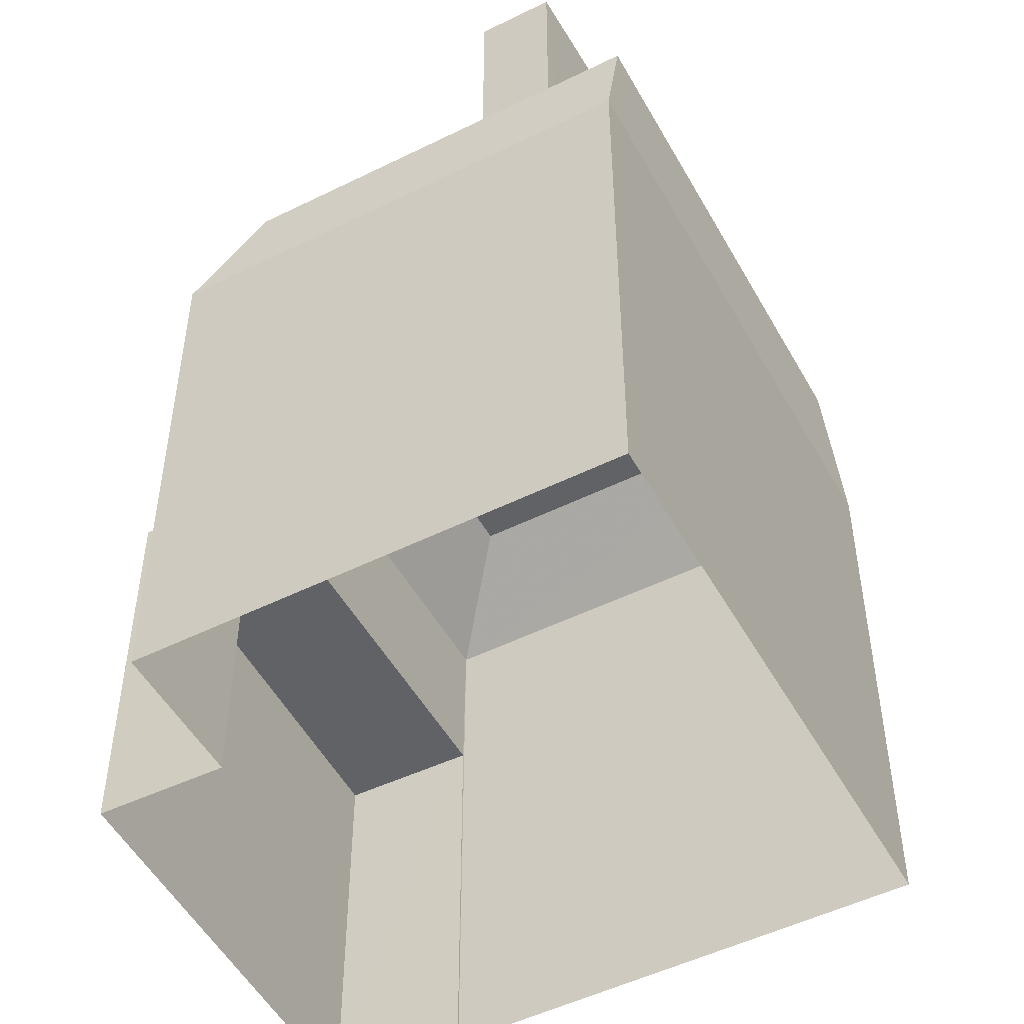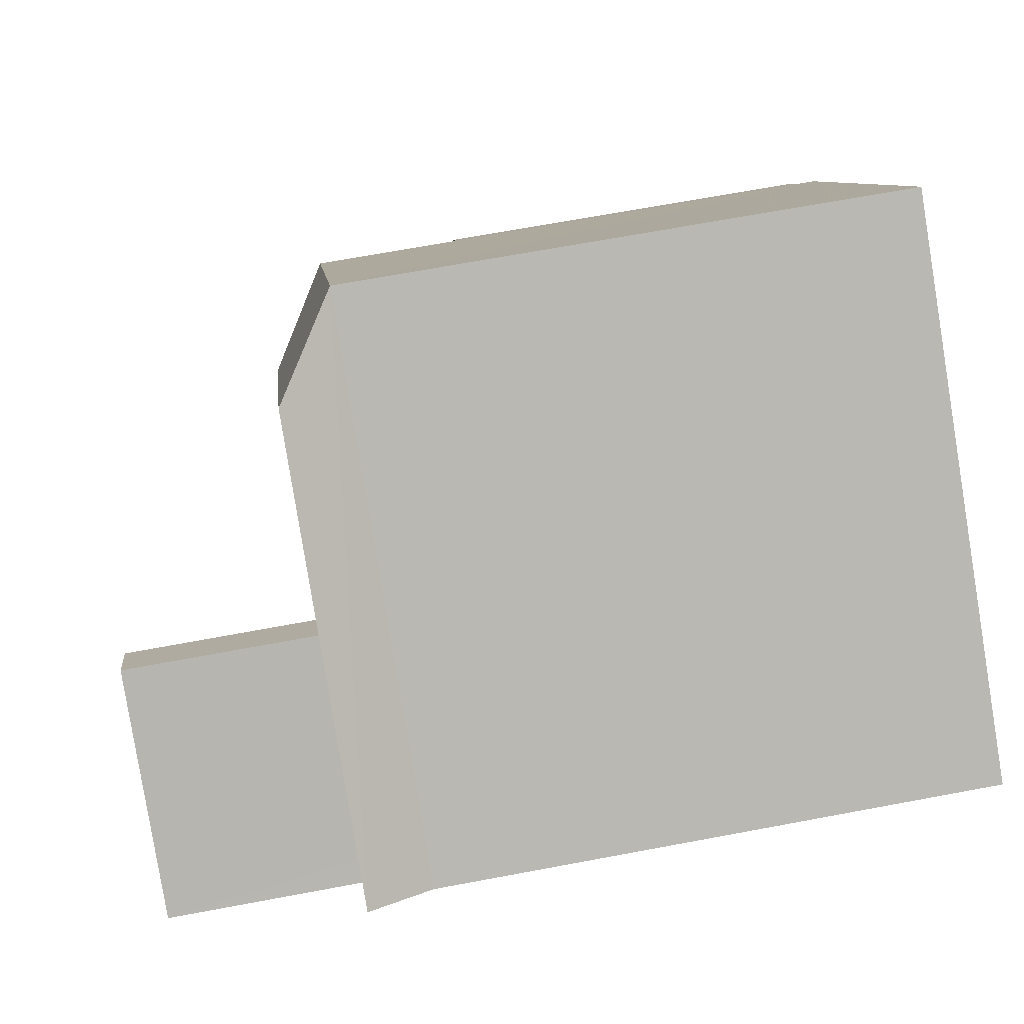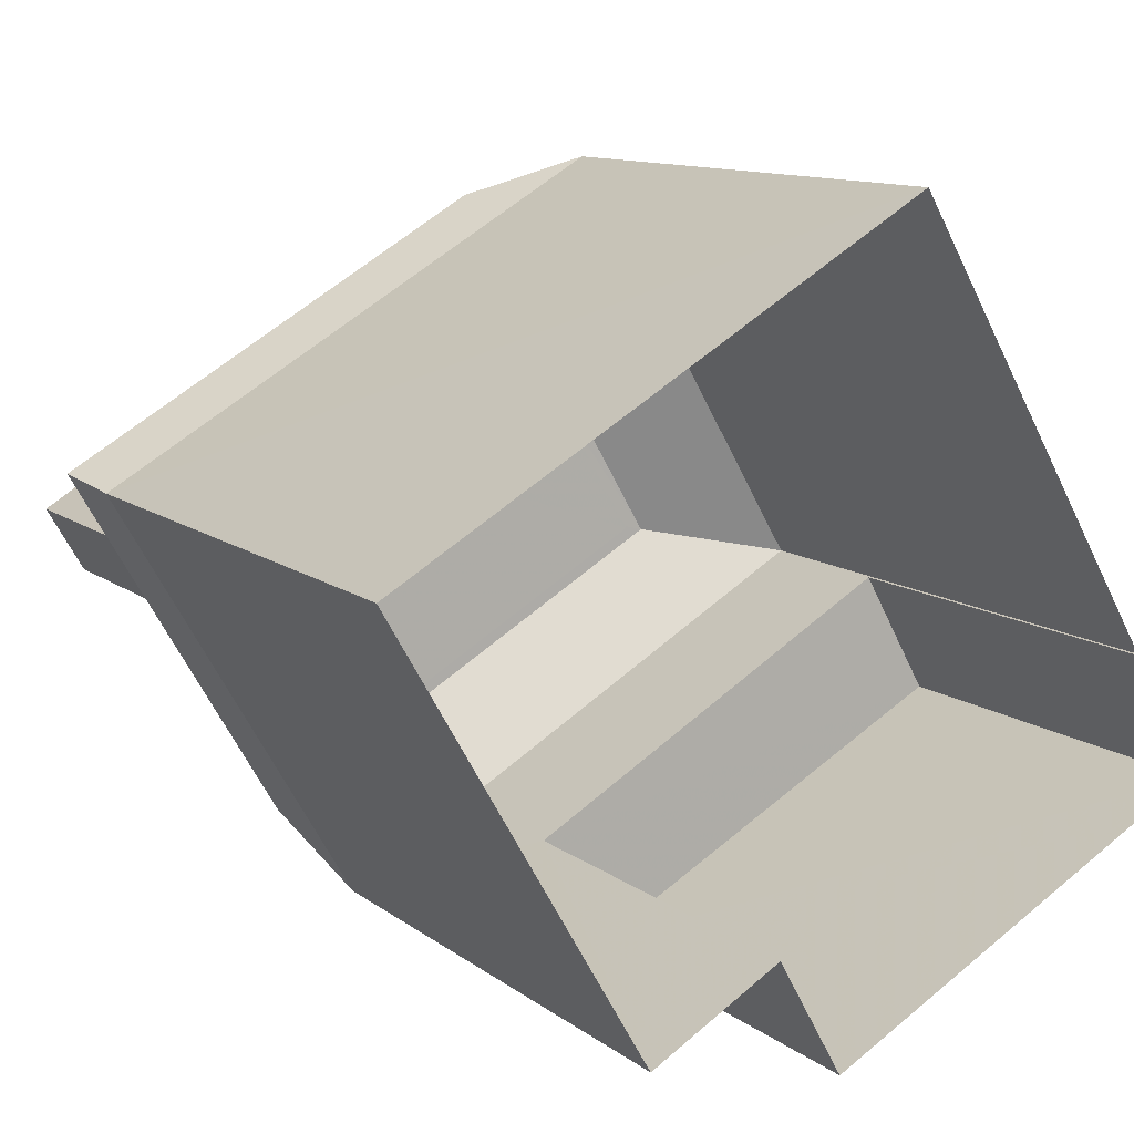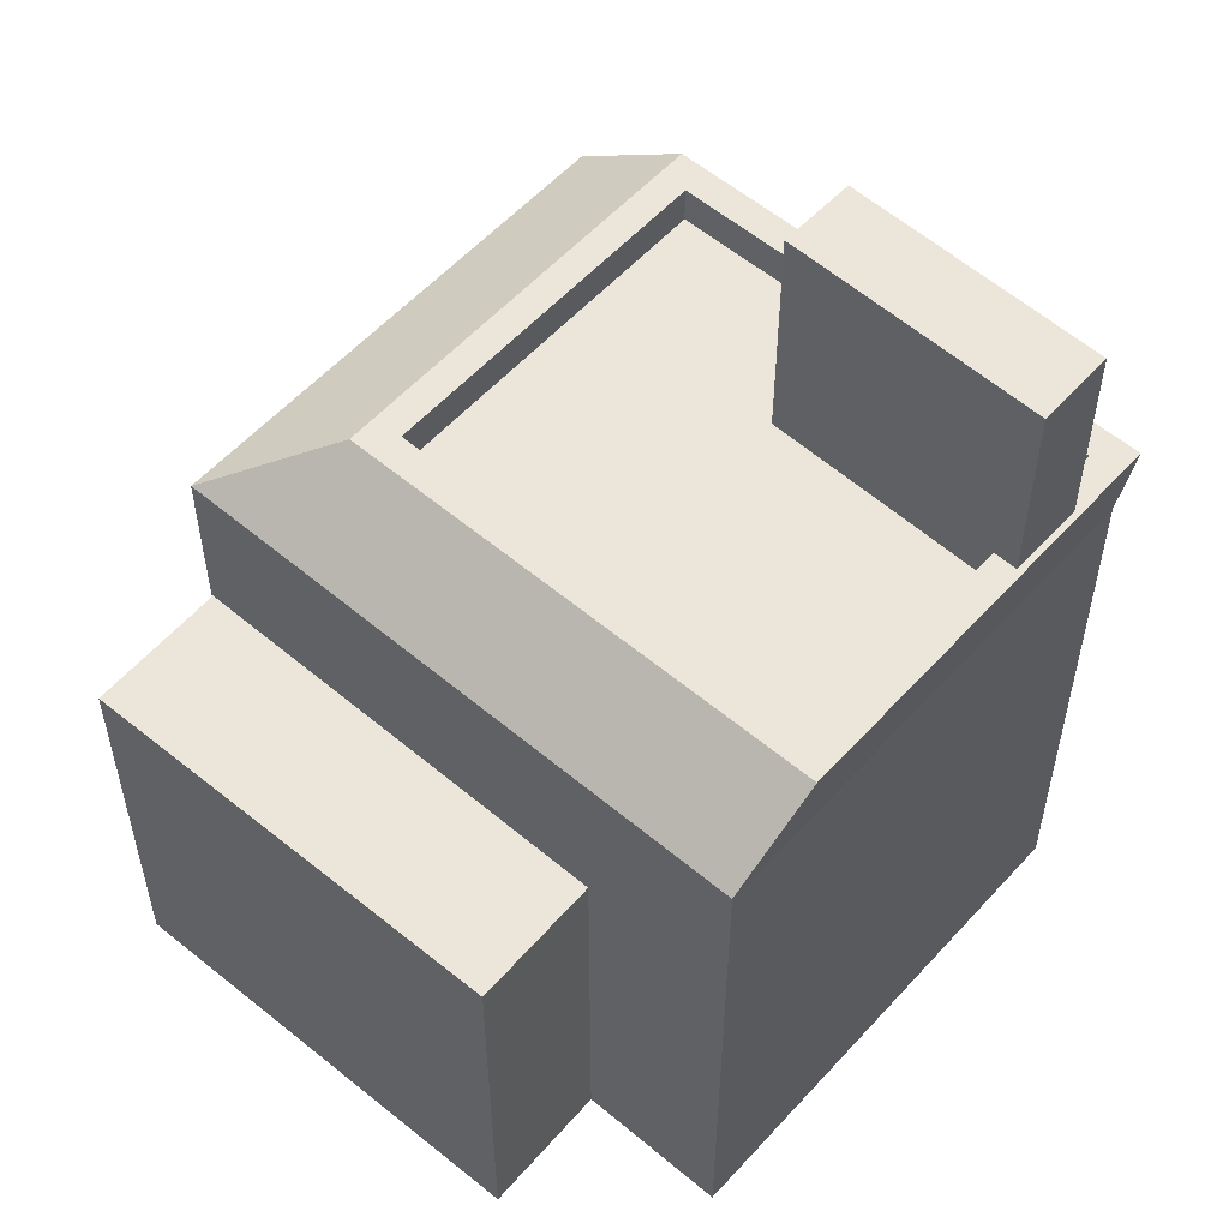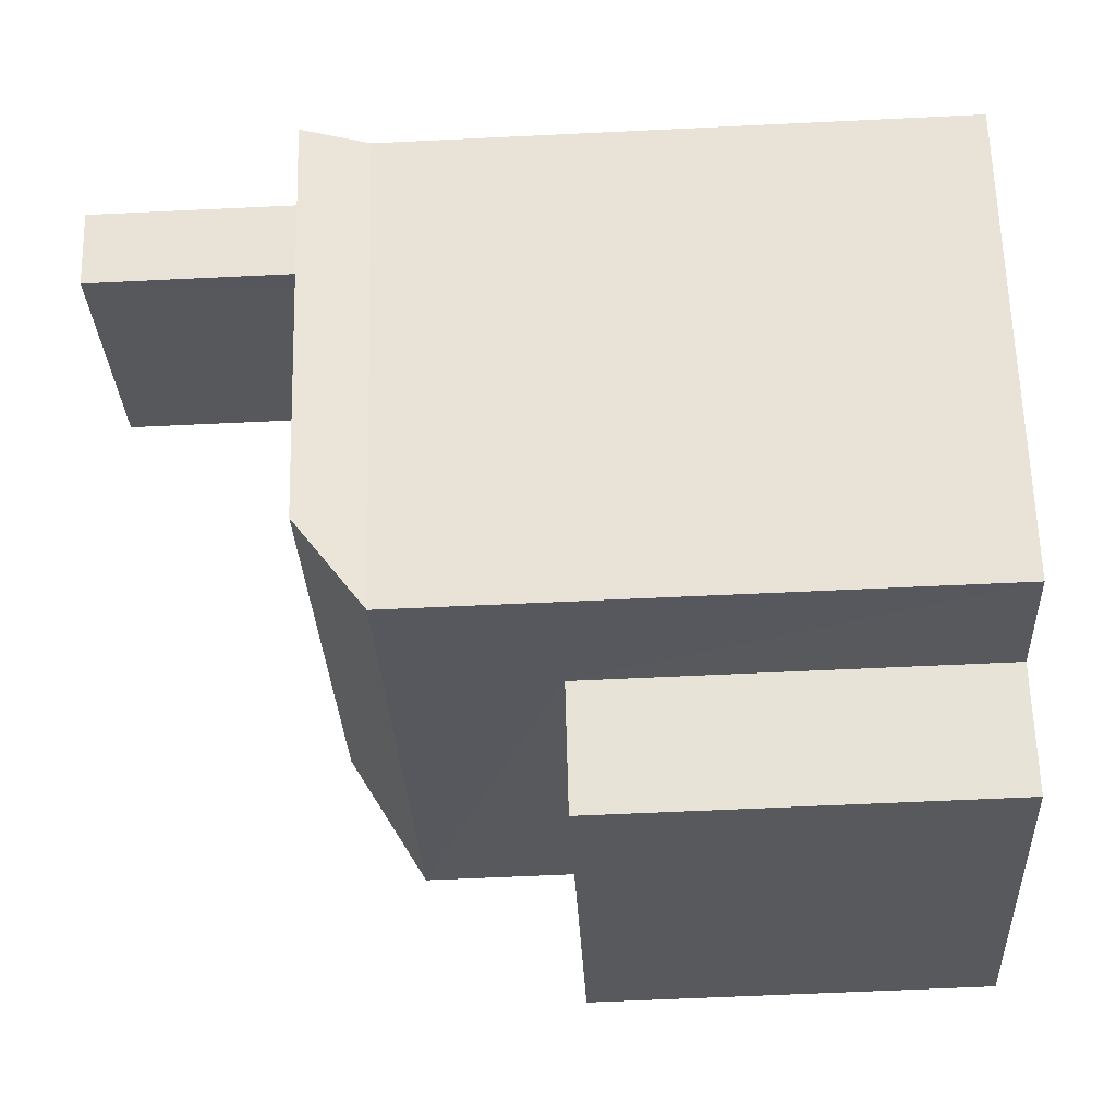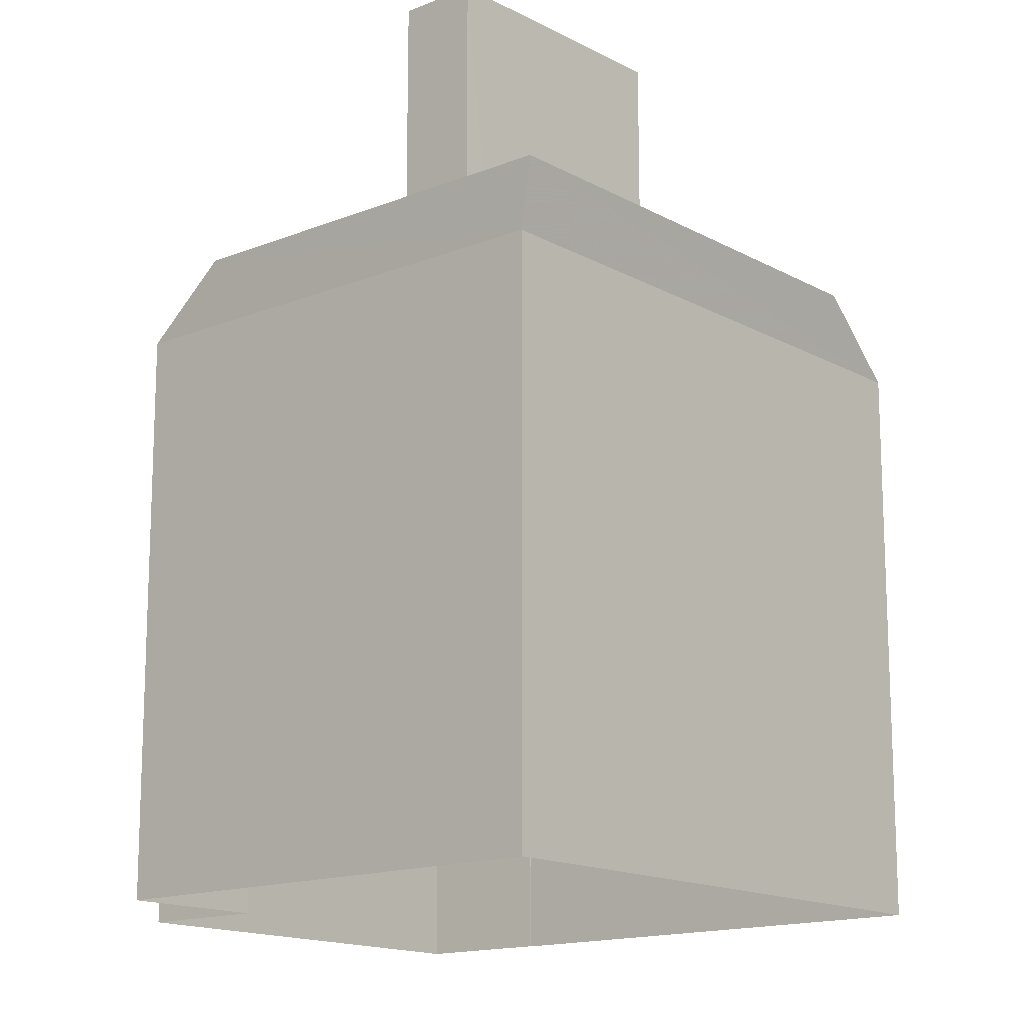
<metadata>
{"format":"obj","ext":"obj","renderer":"f3d","projection":"perspective","resolution":1024,"background":"white","views":[{"elev":-50.7,"azim":88.2,"up":"+Z"},{"elev":68.2,"azim":79.4,"up":"+Y"},{"elev":11.2,"azim":150.1,"up":"+Y"},{"elev":56.1,"azim":11.2,"up":"+Z"},{"elev":-59.3,"azim":92.9,"up":"+Y"},{"elev":-15.2,"azim":100.4,"up":"+Z"}]}
</metadata>
<code>
v -9334 -3.73e+04 29.87
v -9339 -3.73e+04 29.87
v -9341 -3.729e+04 29.87
v -9344 -3.73e+04 29.87
v -9344 -3.73e+04 29.87
v -9337 -3.73e+04 29.87
v -9345 -3.73e+04 29.87
v -9340 -3.73e+04 29.87
v -9338 -3.73e+04 40.93
v -9335 -3.73e+04 40.93
v -9334 -3.73e+04 40.93
v -9337 -3.73e+04 40.93
v -9338 -3.73e+04 37.83
v -9341 -3.73e+04 37.83
v -9336 -3.73e+04 37.82
v -9339 -3.729e+04 37.83
v -9337 -3.73e+04 37.83
v -9334 -3.73e+04 37.82
v -9335 -3.73e+04 37.82
v -9334 -3.73e+04 37.82
v -9341 -3.73e+04 38.33
v -9339 -3.729e+04 38.33
v -9342 -3.73e+04 38.33
v -9339 -3.729e+04 38.33
v -9336 -3.73e+04 38.32
v -9334 -3.73e+04 38.32
v -9335 -3.73e+04 38.32
v -9336 -3.73e+04 38.32
v -9335 -3.73e+04 38.32
v -9334 -3.73e+04 38.32
v -9334 -3.73e+04 38.32
v -9334 -3.73e+04 38.32
v -9339 -3.73e+04 35.3
v -9345 -3.73e+04 35.3
v -9340 -3.73e+04 35.3
v -9344 -3.73e+04 35.3
v -9341 -3.729e+04 37.44
v -9334 -3.73e+04 37.43
v -9337 -3.73e+04 37.43
v -9344 -3.73e+04 37.44
f 1 2 3
f 4 3 5
f 1 6 2
f 5 2 7
f 7 2 8
f 3 2 5
f 9 10 11
f 12 9 11
f 13 14 15
f 14 13 16
f 16 17 18
f 15 19 13
f 18 17 20
f 13 17 16
f 21 22 23
f 22 24 23
f 25 26 27
f 25 27 28
f 26 24 22
f 28 27 29
f 30 26 22
f 31 32 30
f 27 26 32
f 32 26 30
f 21 23 25
f 28 21 25
f 33 34 35
f 33 36 34
f 37 26 38
f 24 26 37
f 38 26 25
f 39 38 25
f 25 23 39
f 39 23 40
f 40 24 37
f 23 24 40
f 11 27 32
f 11 10 27
f 13 19 29
f 13 29 9
f 29 10 9
f 29 27 10
f 13 12 17
f 13 9 12
f 20 17 31
f 32 31 11
f 11 31 12
f 31 17 12
f 30 16 18
f 30 22 16
f 20 30 18
f 20 31 30
f 29 15 28
f 29 19 15
f 28 15 14
f 21 28 14
f 22 14 16
f 22 21 14
f 36 7 34
f 36 5 7
f 33 35 8
f 2 33 8
f 35 7 8
f 35 34 7
f 6 33 2
f 36 4 5
f 39 33 6
f 40 36 33
f 36 40 4
f 40 33 39
f 4 37 3
f 4 40 37
f 38 1 3
f 37 38 3
f 38 39 6
f 1 38 6

</code>
